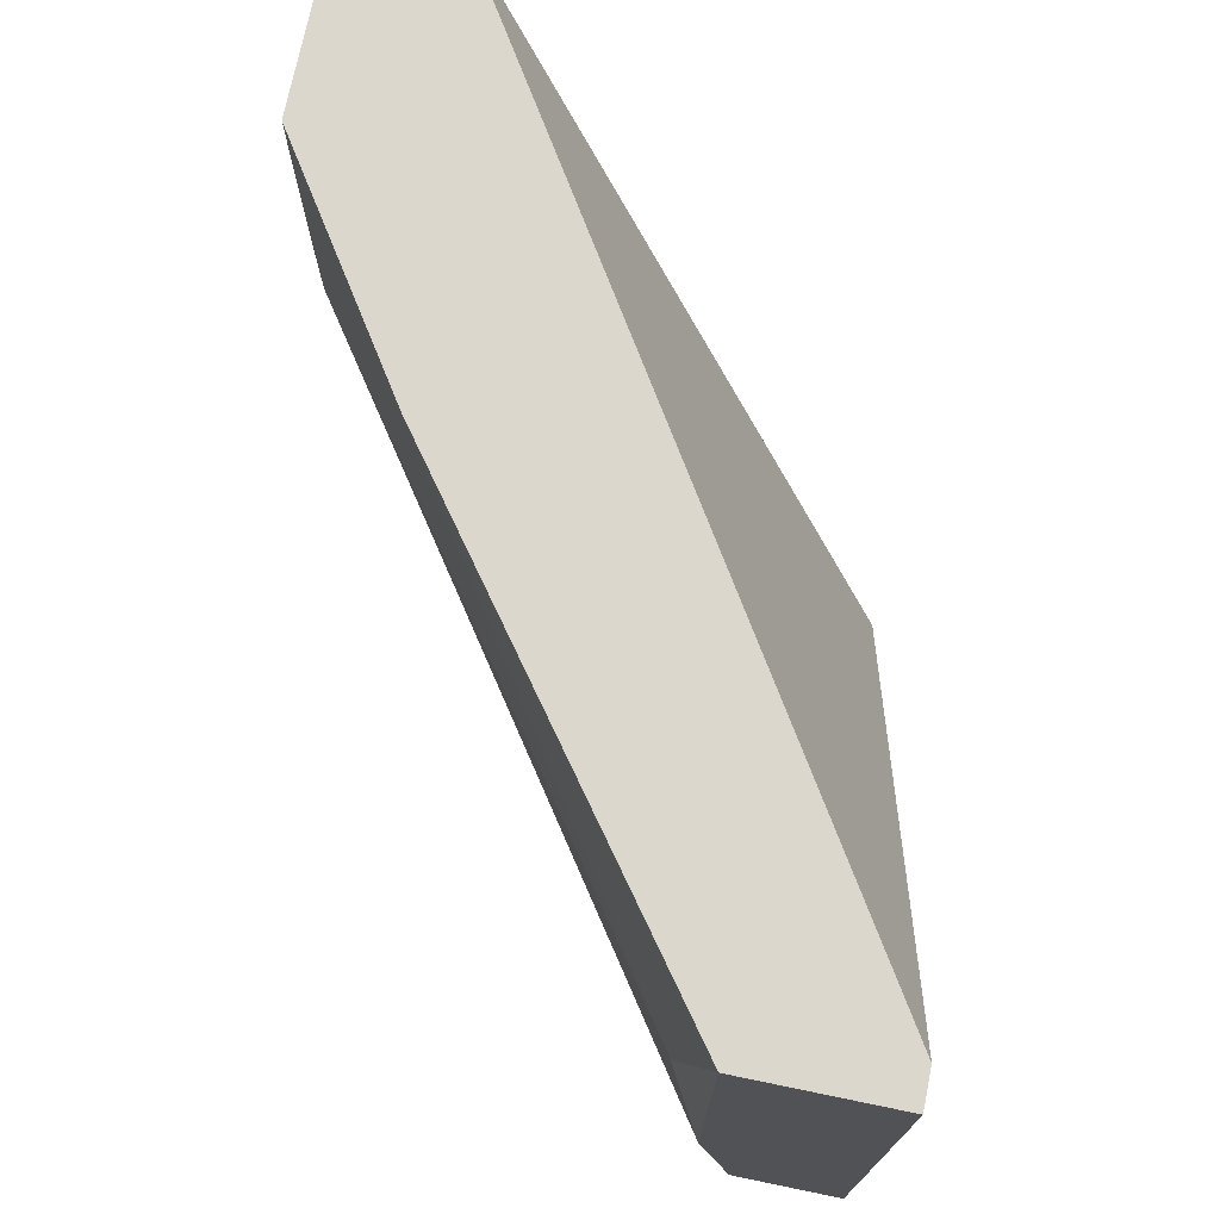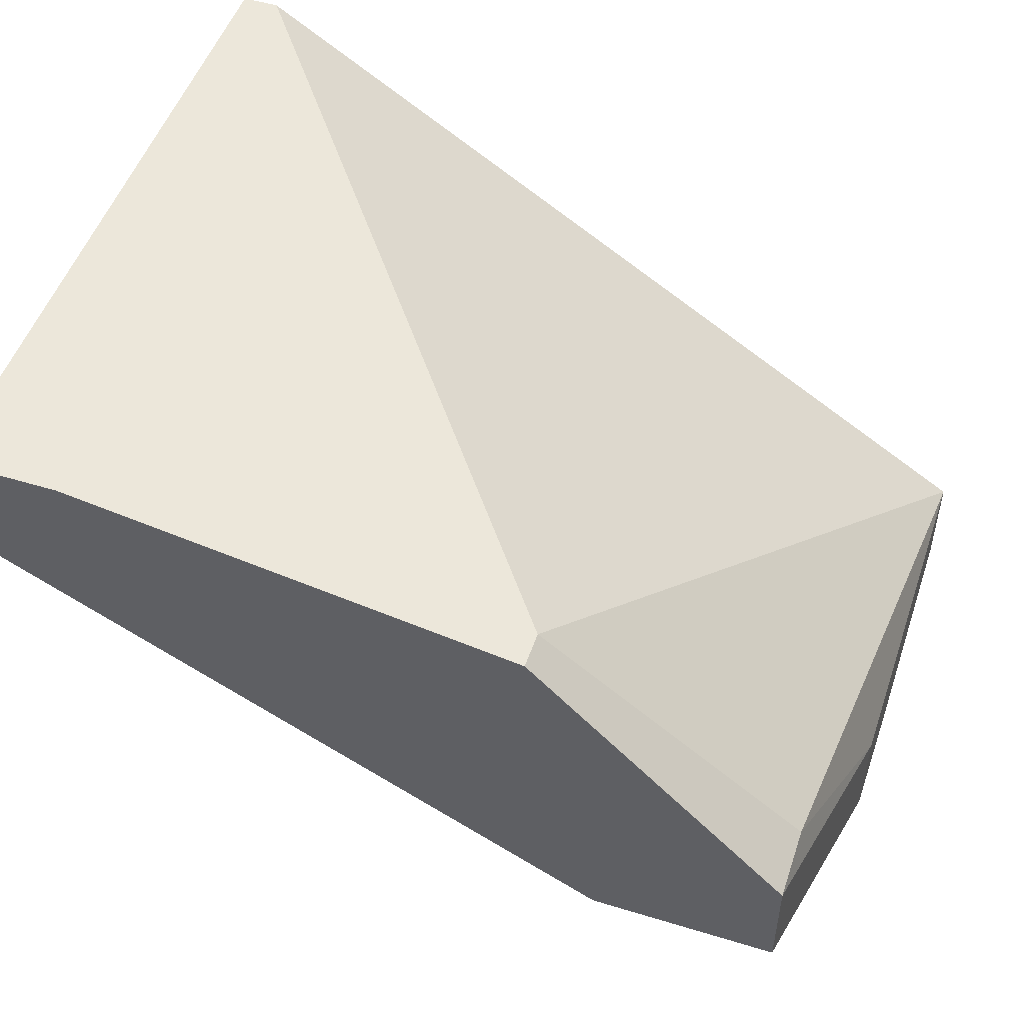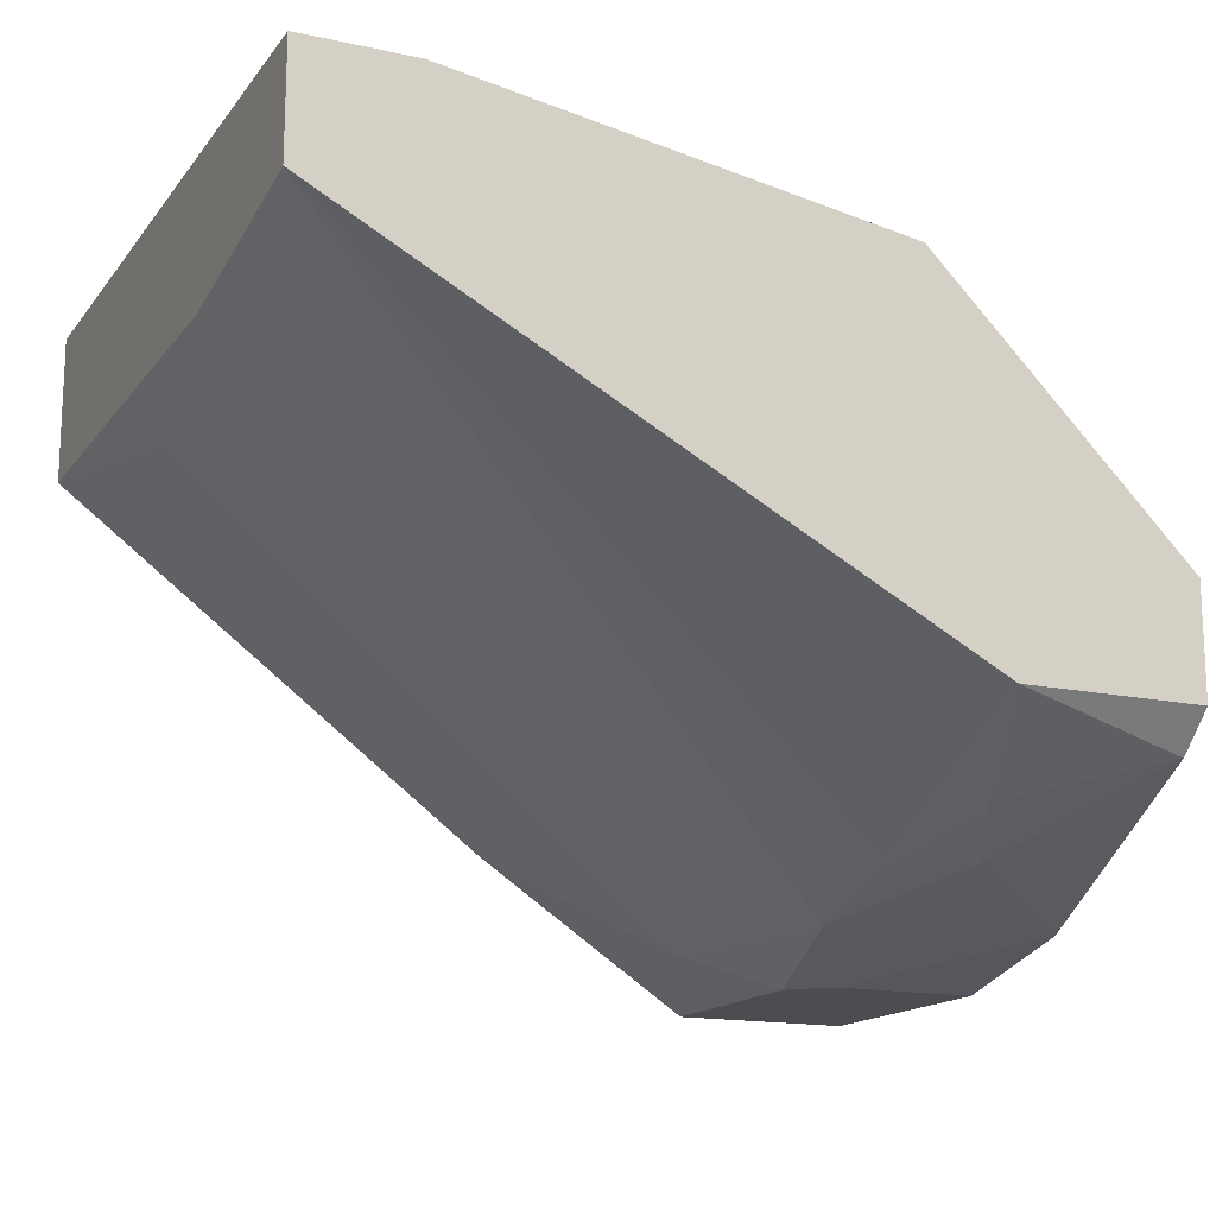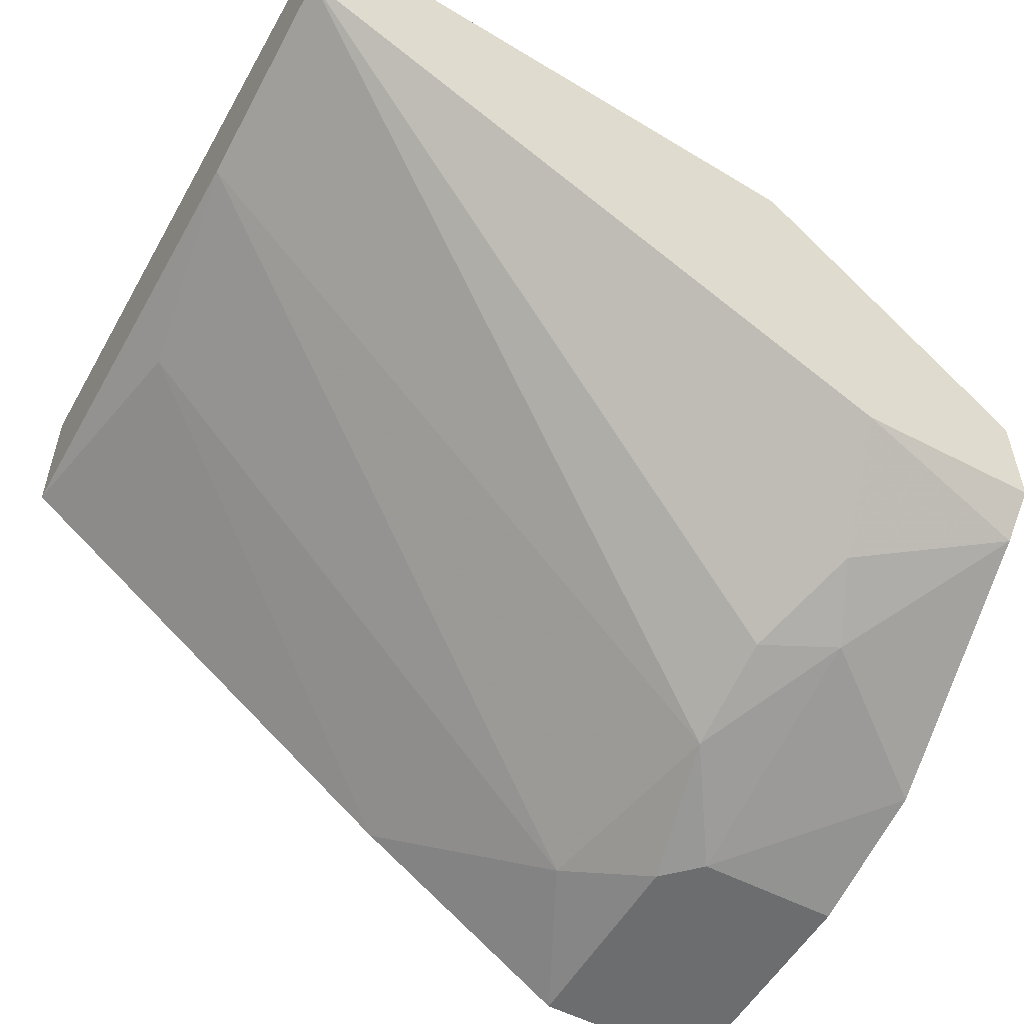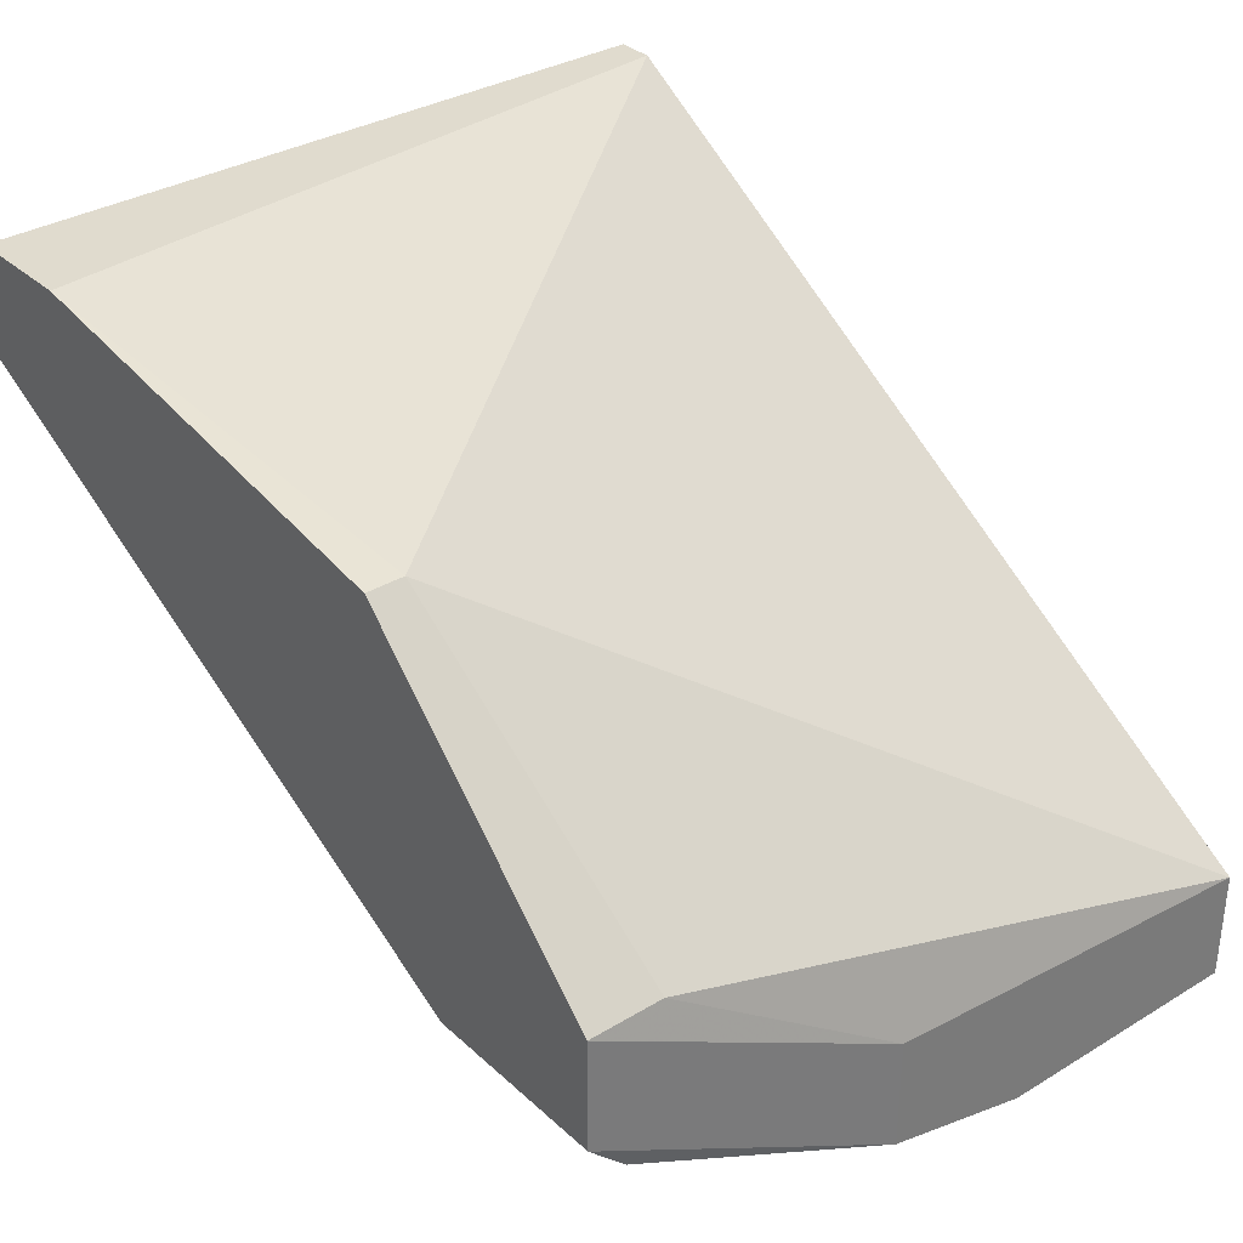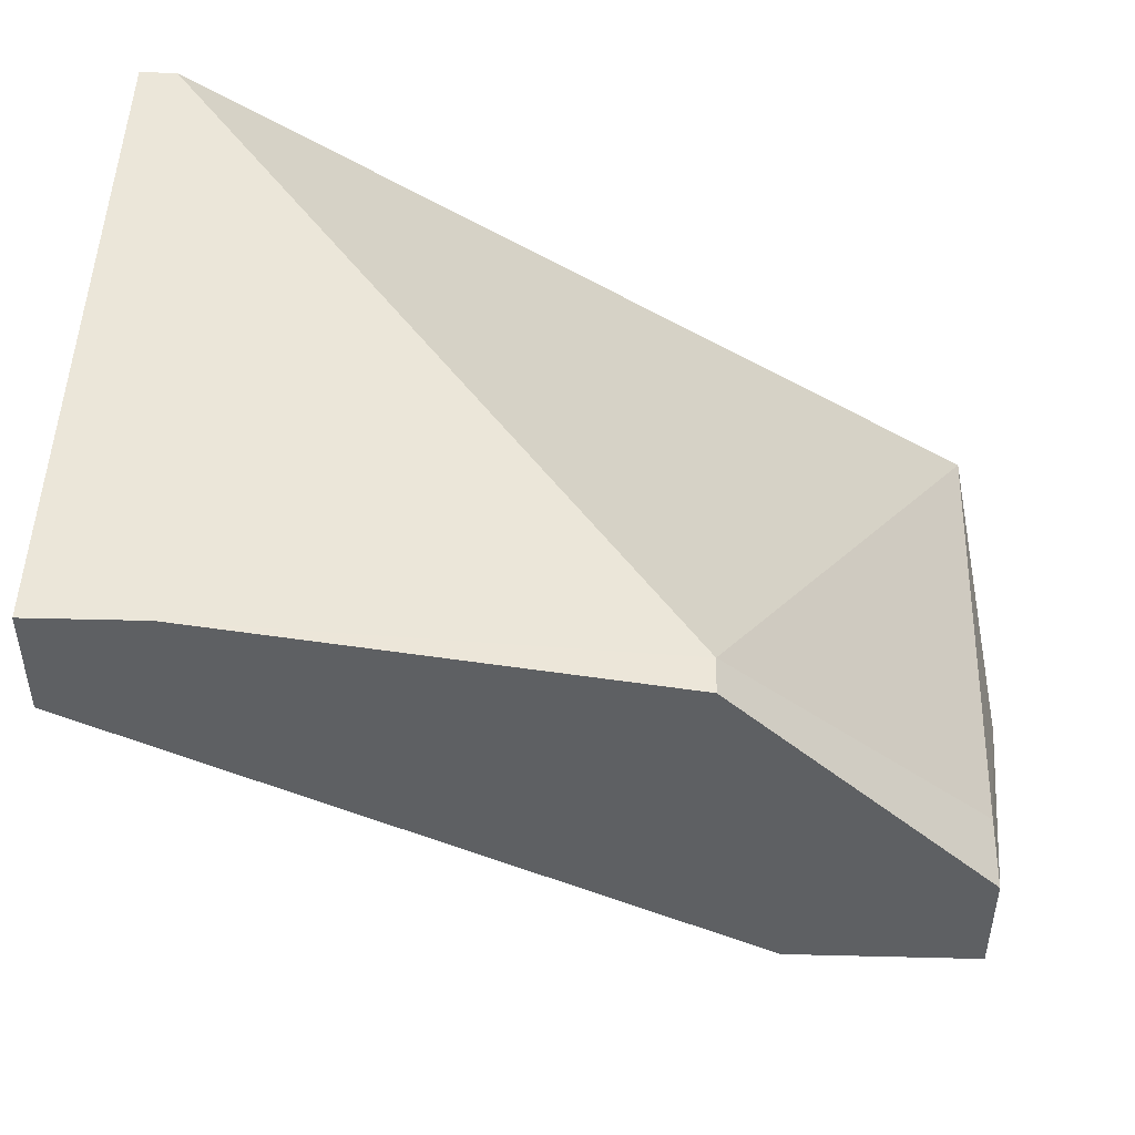
<metadata>
{"format":"obj","ext":"obj","renderer":"f3d","projection":"perspective","resolution":1024,"background":"white","views":[{"elev":73.3,"azim":101.6,"up":"+Z"},{"elev":50.6,"azim":-161.5,"up":"+Y"},{"elev":-15.7,"azim":155.6,"up":"+Y"},{"elev":-53.9,"azim":150.9,"up":"+Y"},{"elev":33.7,"azim":-129.4,"up":"+Y"},{"elev":47.7,"azim":-178.4,"up":"+Y"}]}
</metadata>
<code>
v -0.01295 -0.03851 -0.00054
v -0.02797 -0.04261 -0.01555
v -0.02797 -0.03851 -0.01555
v -0.02797 -0.03988 -0.00054
v -0.02797 -0.04398 -0.00054
v -0.02797 -0.04398 -0.0101
v -0.02251 -0.04124 -0.01965
v -0.02251 -0.04398 -0.0101
v -0.01978 -0.04261 -0.01419
v -0.01978 -0.04124 -0.01828
v -0.01978 -0.03715 -0.02648
v -0.02661 -0.03851 -0.02511
v -0.02661 -0.03715 -0.02648
v -0.02661 -0.03305 -0.02648
v -0.02661 -0.03305 -0.02375
v -0.000667 -0.02076 -0.02648
v 0.002062 -0.02759 -0.0101
v 0.002062 -0.02076 -0.00054
v -0.01841 -0.04261 -0.006002
v -0.01705 -0.0235 -0.02511
v -0.01705 -0.0235 -0.02648
v 0.00343 -0.02623 -0.00054
v 0.00343 -0.02623 -0.01828
v 0.00343 -0.02486 -0.02648
v 0.00343 -0.02076 -0.00054
v 0.00343 -0.02076 -0.02648
v -0.02115 -0.03988 -0.02238
v -0.02115 -0.04398 -0.00054
v -0.02115 -0.04398 -0.008734
f 28 8 29
f 13 14 24
f 5 18 4
f 18 20 4
f 18 5 1
f 24 14 26
f 1 17 22
f 18 1 22
f 24 26 22
f 13 24 11
f 14 13 2
f 5 4 2
f 1 5 28
f 20 18 16
f 26 14 16
f 18 26 16
f 17 1 19
f 1 28 19
f 9 24 23
f 22 17 23
f 24 22 23
f 17 19 23
f 19 9 23
f 28 5 8
f 26 18 25
f 18 22 25
f 22 26 25
f 14 20 21
f 16 14 21
f 20 16 21
f 20 14 15
f 4 20 15
f 4 15 3
f 14 2 3
f 2 4 3
f 15 14 3
f 24 9 10
f 11 24 10
f 27 11 10
f 5 2 6
f 2 8 6
f 8 5 6
f 13 11 12
f 2 13 12
f 11 27 12
f 12 27 7
f 9 8 7
f 8 2 7
f 10 9 7
f 27 10 7
f 2 12 7
f 9 19 29
f 19 28 29
f 8 9 29

</code>
